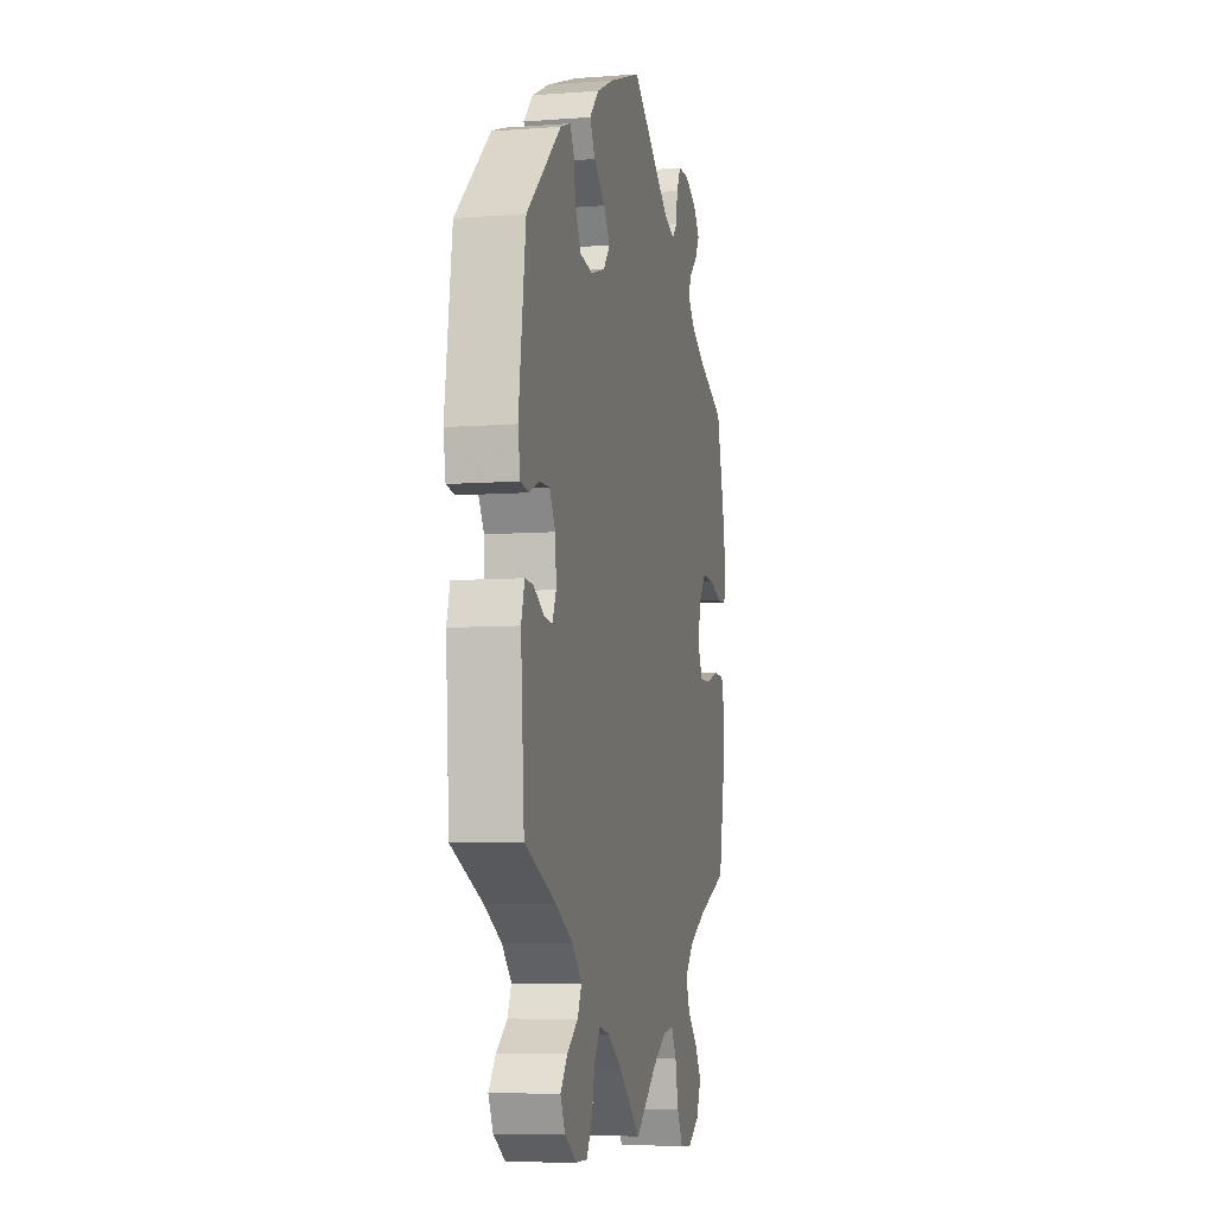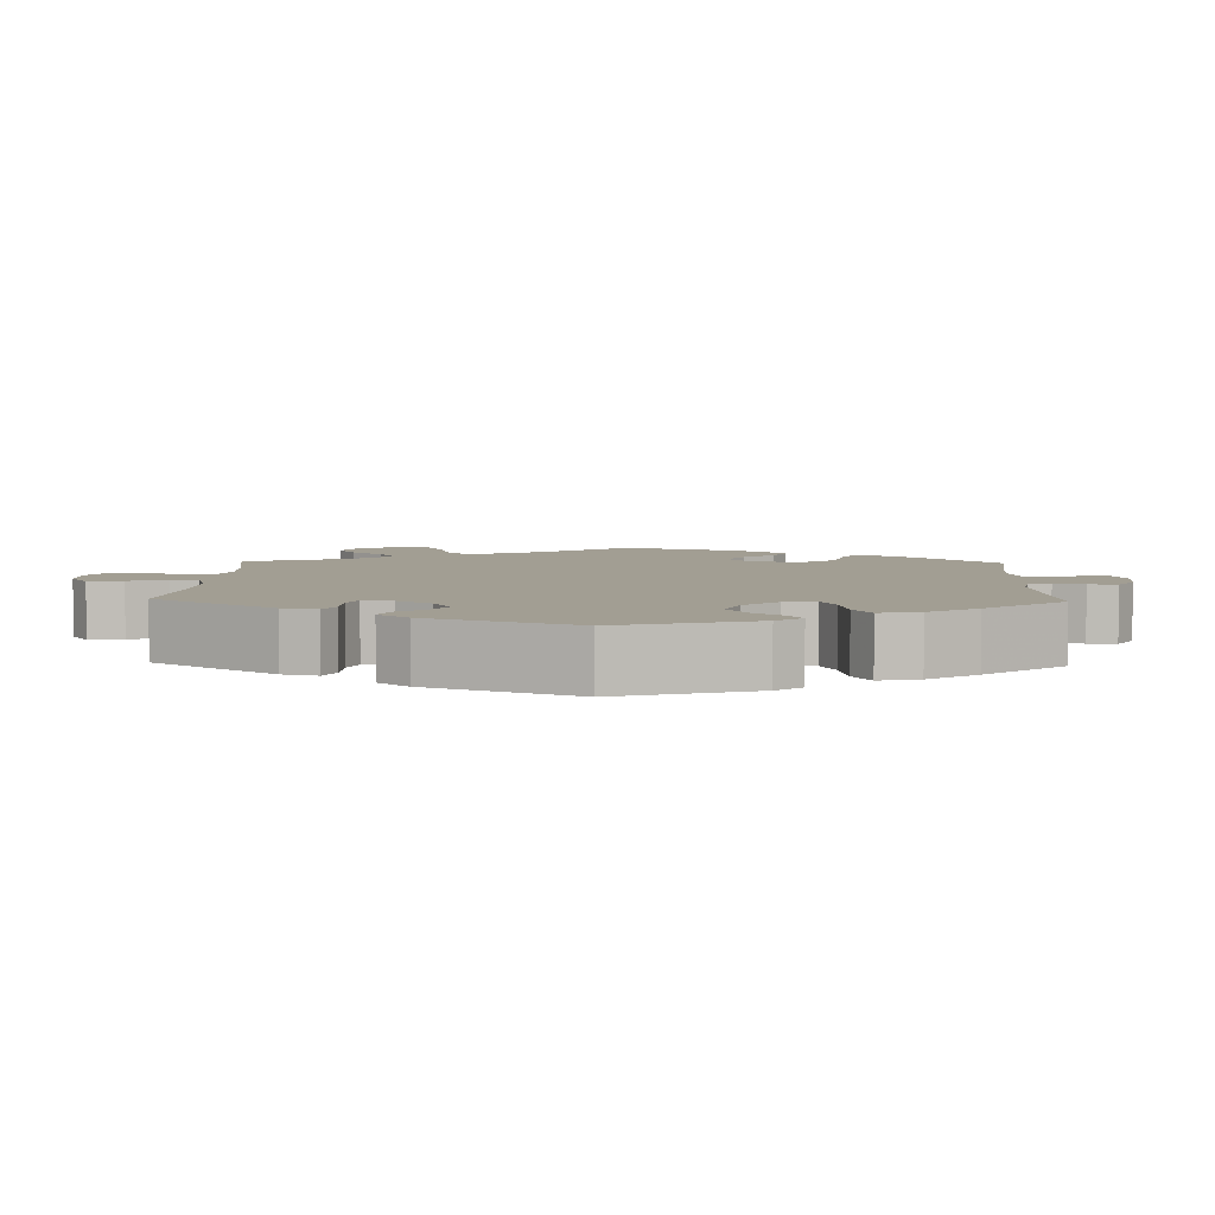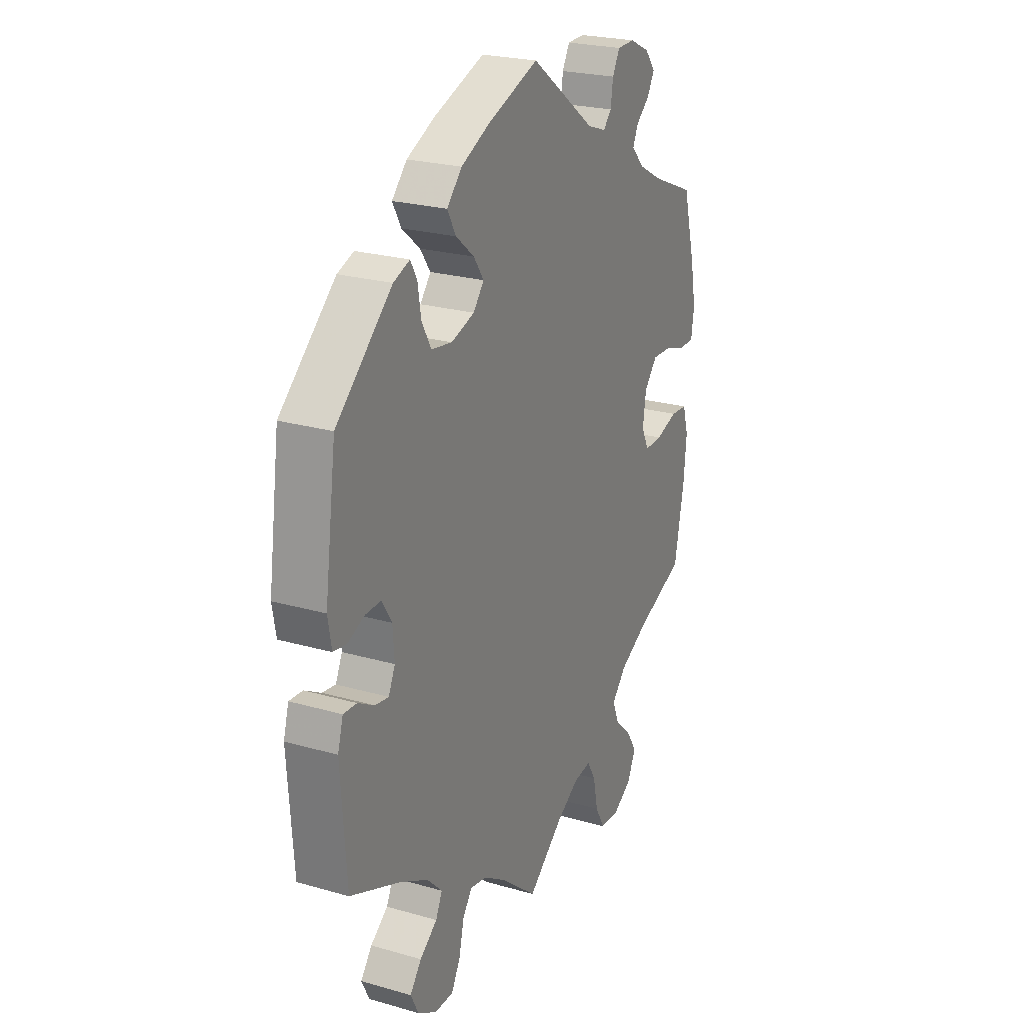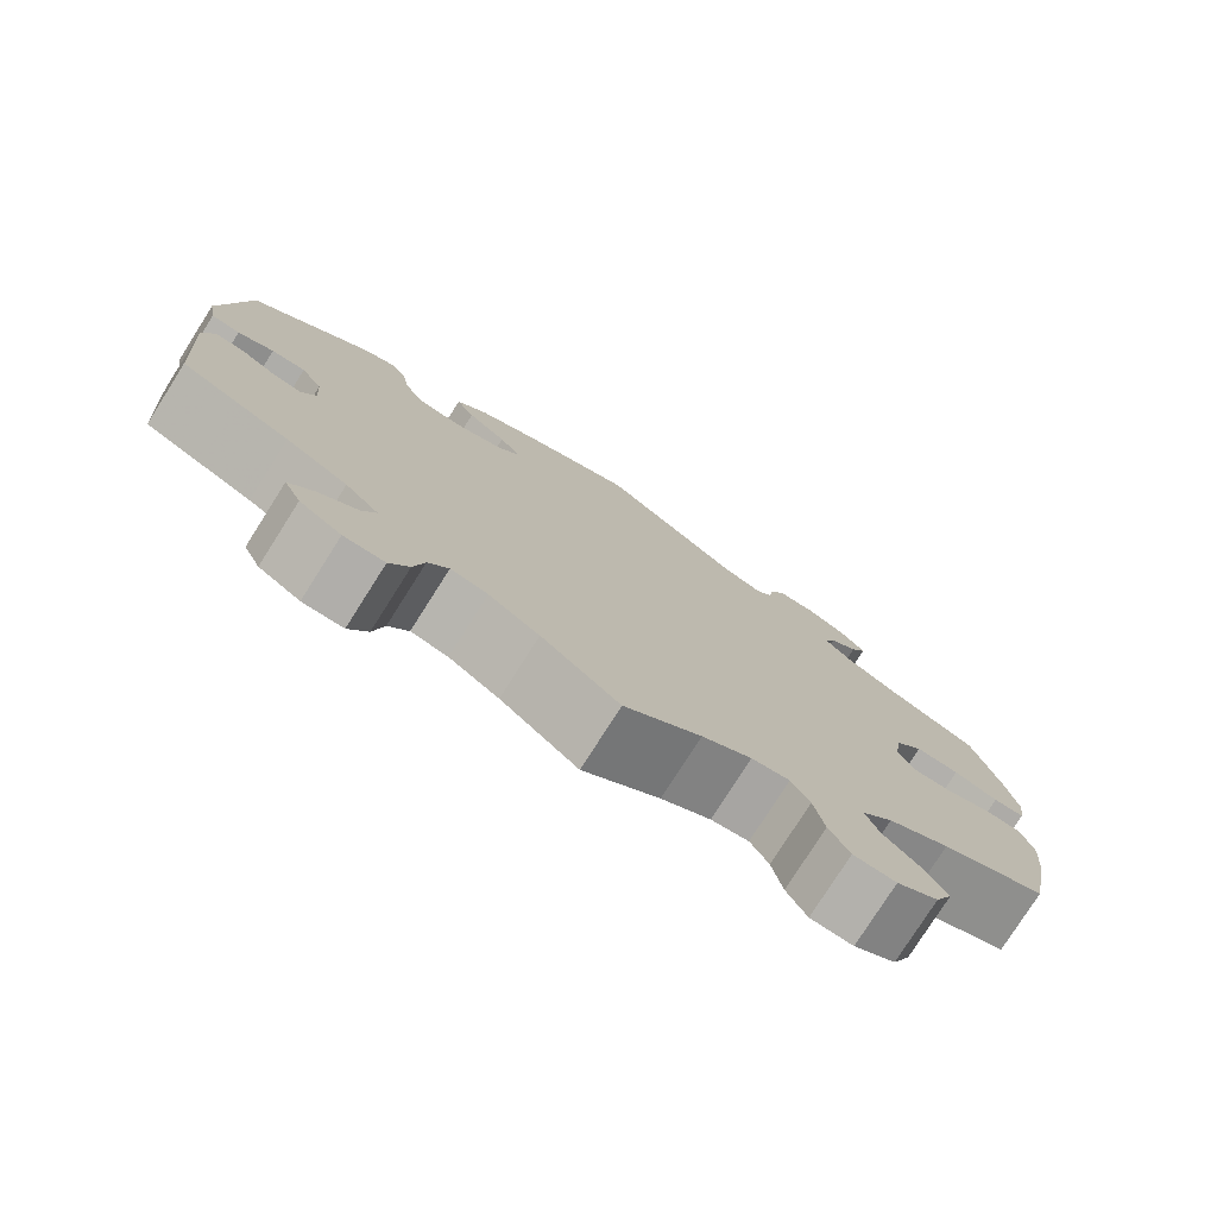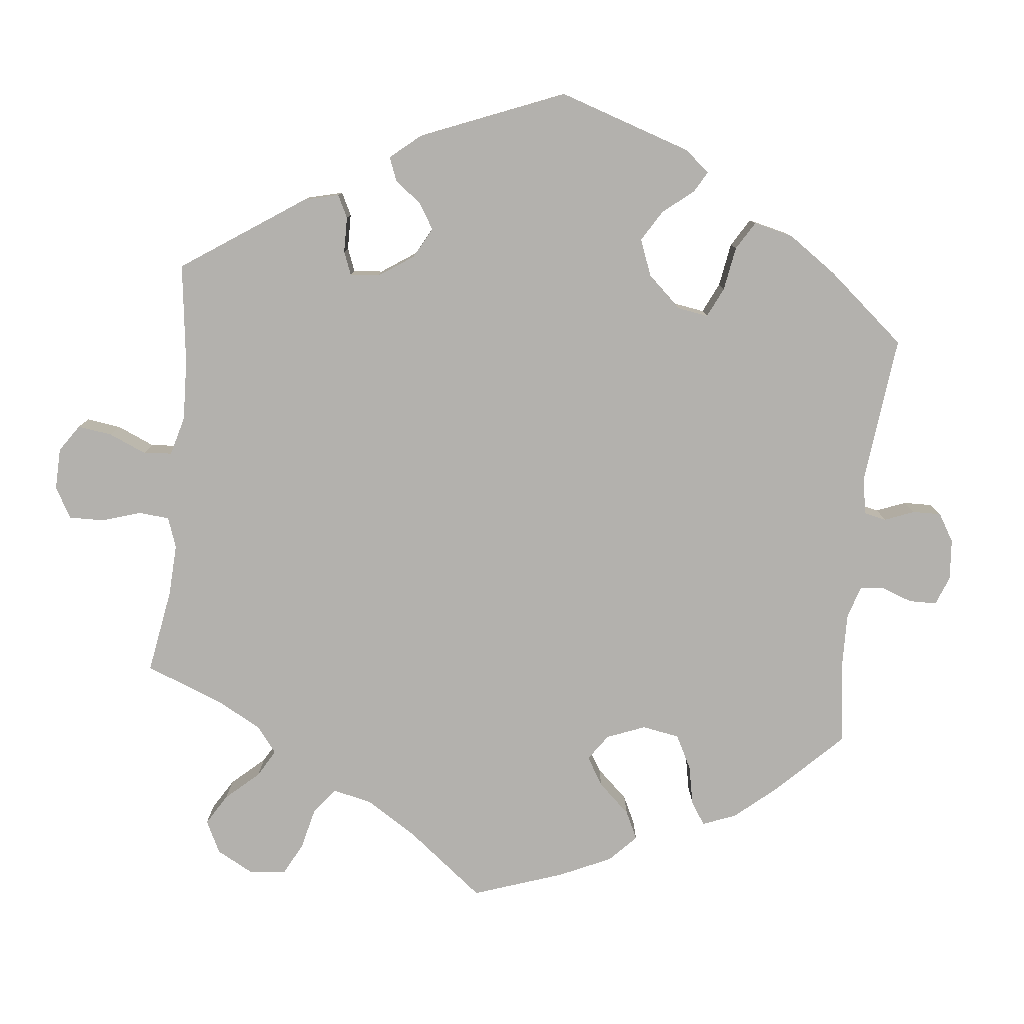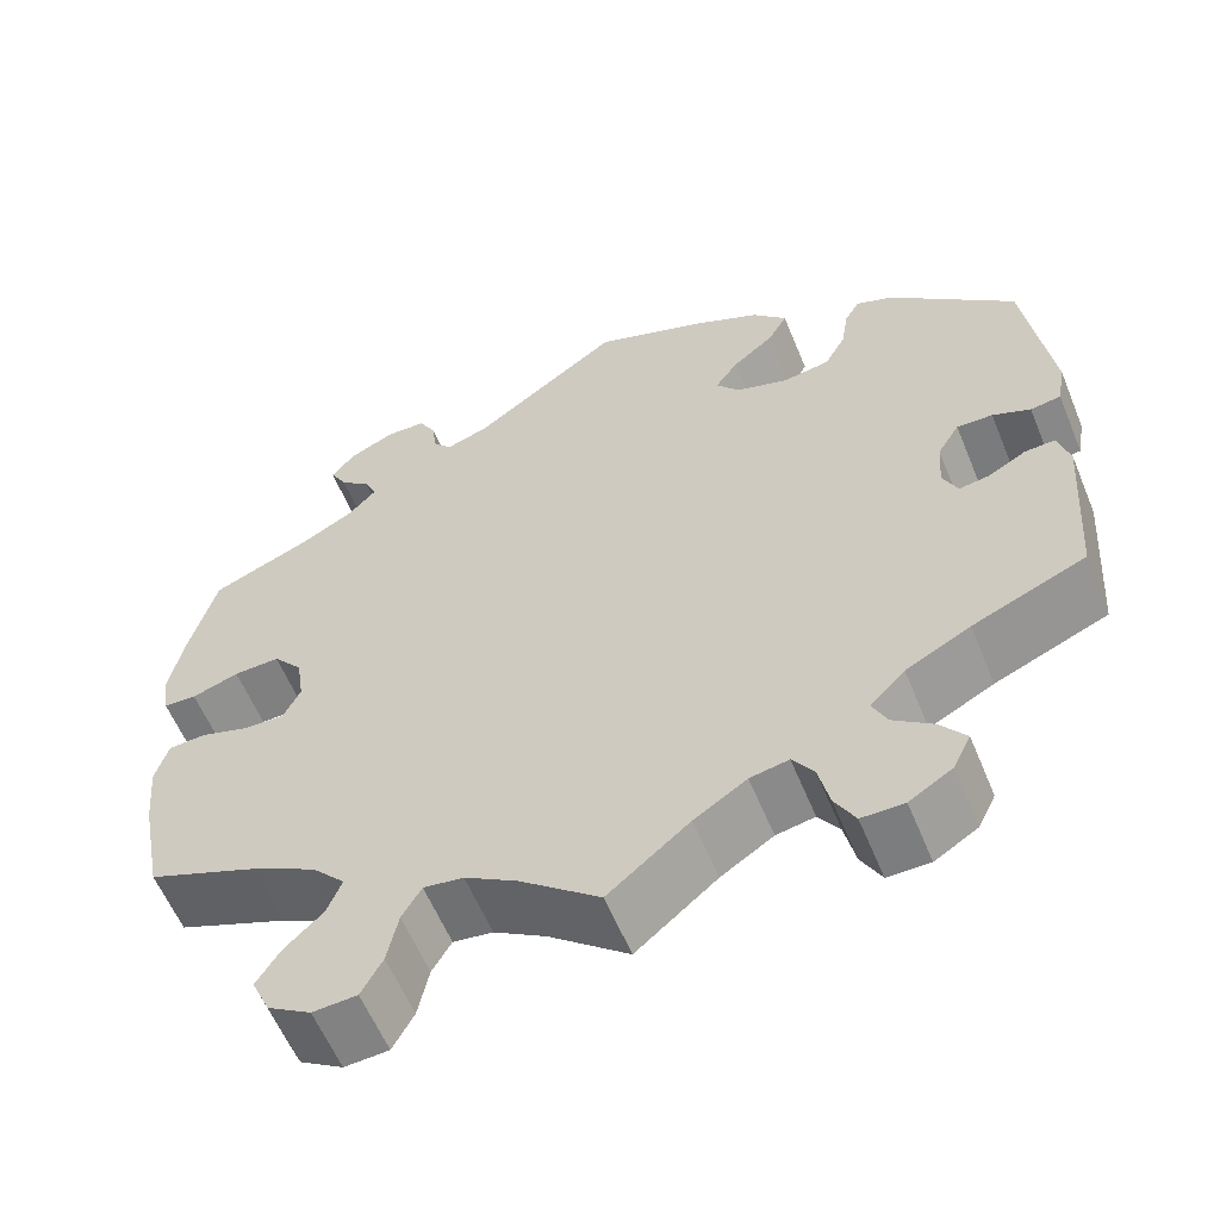
<metadata>
{"format":"obj","ext":"obj","renderer":"f3d","projection":"perspective","resolution":1024,"background":"white","views":[{"elev":-7.1,"azim":-77.6,"up":"+Z"},{"elev":5.1,"azim":-58.0,"up":"+Y"},{"elev":23.9,"azim":-64.4,"up":"+Z"},{"elev":-77.8,"azim":-32.4,"up":"+Z"},{"elev":-79.2,"azim":-66.1,"up":"+Y"},{"elev":-59.0,"azim":-157.7,"up":"+Z"}]}
</metadata>
<code>
v 0.531 0.07 0.173
v 0.544 0.07 0.103
v 0.537 0.07 0.056
v 0.501 0.07 0.054
v 0.45 0.07 0.071
v 0.4 0.07 0.073
v 0.368 0.07 0.035
v 0.36 0.07 -0.019
v 0.378 0.07 -0.057
v 0.422 0.07 -0.056
v 0.476 0.07 -0.039
v 0.517 0.07 -0.042
v 0.531 0.07 -0.09
v 0.524 0.07 -0.165
v 0.5 0.07 -0.289
v 0.38 0.07 -0.337
v 0.31 0.07 -0.374
v 0.274 0.07 -0.413
v 0.29 0.07 -0.453
v 0.331 0.07 -0.492
v 0.357 0.07 -0.533
v 0.337 0.07 -0.577
v 0.29 0.07 -0.606
v 0.242 0.07 -0.603
v 0.219 0.07 -0.561
v 0.207 0.07 -0.504
v 0.186 0.07 -0.468
v 0.143 0.07 -0.474
v 0.087 0.07 -0.508
v 0 0.07 -0.578
v -0.088 0.07 -0.505
v -0.145 0.07 -0.468
v -0.187 0.07 -0.46
v -0.21 0.07 -0.493
v -0.222 0.07 -0.546
v -0.244 0.07 -0.586
v -0.29 0.07 -0.586
v -0.337 0.07 -0.557
v -0.356 0.07 -0.518
v -0.328 0.07 -0.482
v -0.285 0.07 -0.45
v -0.269 0.07 -0.416
v -0.307 0.07 -0.378
v -0.377 0.07 -0.341
v -0.5 0.07 -0.289
v -0.514 0.07 -0.095
v -0.501 0.07 -0.05
v -0.468 0.07 -0.052
v -0.427 0.07 -0.075
v -0.394 0.07 -0.08
v -0.378 0.07 -0.045
v -0.382 0.07 0.01
v -0.406 0.07 0.049
v -0.445 0.07 0.048
v -0.486 0.07 0.031
v -0.519 0.07 0.036
v -0.528 0.07 0.087
v -0.5 0.07 0.289
v -0.363 0.07 0.412
v -0.323 0.07 0.427
v -0.307 0.07 0.399
v -0.299 0.07 0.349
v -0.276 0.07 0.307
v -0.225 0.07 0.299
v -0.168 0.07 0.317
v -0.142 0.07 0.349
v -0.167 0.07 0.385
v -0.212 0.07 0.422
v -0.233 0.07 0.46
v -0.196 0.07 0.499
v -0.126 0.07 0.532
v 0 0.07 0.578
v 0.16 0.07 0.461
v 0.206 0.07 0.445
v 0.226 0.07 0.467
v 0.232 0.07 0.508
v 0.25 0.07 0.541
v 0.293 0.07 0.542
v 0.342 0.07 0.519
v 0.368 0.07 0.487
v 0.35 0.07 0.455
v 0.317 0.07 0.427
v 0.304 0.07 0.398
v 0.335 0.07 0.365
v 0.394 0.07 0.333
v 0.5 0.07 0.289
v 0.531 0 0.173
v 0.544 0 0.103
v 0.537 0 0.056
v 0.501 0 0.054
v 0.45 0 0.071
v 0.4 0 0.073
v 0.368 0 0.035
v 0.36 0 -0.019
v 0.378 0 -0.057
v 0.422 0 -0.056
v 0.476 0 -0.039
v 0.517 0 -0.042
v 0.531 0 -0.09
v 0.524 0 -0.165
v 0.5 0 -0.289
v 0.38 0 -0.337
v 0.31 0 -0.374
v 0.274 0 -0.413
v 0.29 0 -0.453
v 0.331 0 -0.492
v 0.357 0 -0.533
v 0.337 0 -0.577
v 0.29 0 -0.606
v 0.242 0 -0.603
v 0.219 0 -0.561
v 0.207 0 -0.504
v 0.186 0 -0.468
v 0.143 0 -0.474
v 0.087 0 -0.508
v 0 0 -0.578
v -0.088 0 -0.505
v -0.145 0 -0.468
v -0.187 0 -0.46
v -0.21 0 -0.493
v -0.222 0 -0.546
v -0.244 0 -0.586
v -0.29 0 -0.586
v -0.337 0 -0.557
v -0.356 0 -0.518
v -0.328 0 -0.482
v -0.285 0 -0.45
v -0.269 0 -0.416
v -0.307 0 -0.378
v -0.377 0 -0.341
v -0.5 0 -0.289
v -0.514 0 -0.095
v -0.501 0 -0.05
v -0.468 0 -0.052
v -0.427 0 -0.075
v -0.394 0 -0.08
v -0.378 0 -0.045
v -0.382 0 0.01
v -0.406 0 0.049
v -0.445 0 0.048
v -0.486 0 0.031
v -0.519 0 0.036
v -0.528 0 0.087
v -0.5 0 0.289
v -0.363 0 0.412
v -0.323 0 0.427
v -0.307 0 0.399
v -0.299 0 0.349
v -0.276 0 0.307
v -0.225 0 0.299
v -0.168 0 0.317
v -0.142 0 0.349
v -0.167 0 0.385
v -0.212 0 0.422
v -0.233 0 0.46
v -0.196 0 0.499
v -0.126 0 0.532
v 0 0 0.578
v 0.16 0 0.461
v 0.206 0 0.445
v 0.226 0 0.467
v 0.232 0 0.508
v 0.25 0 0.541
v 0.293 0 0.542
v 0.342 0 0.519
v 0.368 0 0.487
v 0.35 0 0.455
v 0.317 0 0.427
v 0.304 0 0.398
v 0.335 0 0.365
v 0.394 0 0.333
v 0.5 0 0.289
f 85 86 1 2
f 84 85 2 3
f 83 84 3 4
f 79 80 81 82
f 79 82 83
f 78 79 83
f 75 76 77 78
f 75 78 83
f 74 75 83 4
f 70 71 72 73
f 67 68 69 70
f 66 67 70 73
f 65 66 73 74
f 59 60 61 62
f 59 62 63
f 58 59 63
f 57 58 63 64
f 54 55 56 57
f 53 54 57 64
f 46 47 48 49
f 44 45 46 49
f 43 44 49 50
f 42 43 50 51
f 38 39 40 41
f 36 37 38 41
f 34 35 36 41
f 33 34 41 42
f 32 33 42 51
f 29 30 31
f 28 29 31 32
f 27 28 32 51
f 23 24 25 26
f 23 26 27
f 22 23 27
f 19 20 21 22
f 18 19 22 27
f 17 18 27 51
f 13 14 15 16
f 10 11 12 13
f 9 10 13 16
f 8 9 16 17
f 65 74 4 5
f 52 53 64 65
f 8 17 51 52
f 7 8 52 65
f 6 7 65
f 5 6 65
f 88 87 172 171
f 89 88 171 170
f 90 89 170 169
f 168 167 166 165
f 169 168 165
f 169 165 164
f 164 163 162 161
f 169 164 161
f 90 169 161 160
f 159 158 157 156
f 156 155 154 153
f 159 156 153 152
f 160 159 152 151
f 148 147 146 145
f 149 148 145
f 149 145 144
f 150 149 144 143
f 143 142 141 140
f 150 143 140 139
f 135 134 133 132
f 135 132 131 130
f 136 135 130 129
f 137 136 129 128
f 127 126 125 124
f 127 124 123 122
f 127 122 121 120
f 128 127 120 119
f 137 128 119 118
f 117 116 115
f 118 117 115 114
f 137 118 114 113
f 112 111 110 109
f 113 112 109
f 113 109 108
f 108 107 106 105
f 113 108 105 104
f 137 113 104 103
f 102 101 100 99
f 99 98 97 96
f 102 99 96 95
f 103 102 95 94
f 91 90 160 151
f 151 150 139 138
f 138 137 103 94
f 151 138 94 93
f 151 93 92
f 151 92 91
f 1 87 88 2
f 2 88 89 3
f 3 89 90 4
f 4 90 91 5
f 5 91 92 6
f 6 92 93 7
f 7 93 94 8
f 8 94 95 9
f 9 95 96 10
f 10 96 97 11
f 11 97 98 12
f 12 98 99 13
f 13 99 100 14
f 14 100 101 15
f 15 101 102 16
f 16 102 103 17
f 17 103 104 18
f 18 104 105 19
f 19 105 106 20
f 20 106 107 21
f 21 107 108 22
f 22 108 109 23
f 23 109 110 24
f 24 110 111 25
f 25 111 112 26
f 26 112 113 27
f 27 113 114 28
f 28 114 115 29
f 29 115 116 30
f 30 116 117 31
f 31 117 118 32
f 32 118 119 33
f 33 119 120 34
f 34 120 121 35
f 35 121 122 36
f 36 122 123 37
f 37 123 124 38
f 38 124 125 39
f 39 125 126 40
f 40 126 127 41
f 41 127 128 42
f 42 128 129 43
f 43 129 130 44
f 44 130 131 45
f 45 131 132 46
f 46 132 133 47
f 47 133 134 48
f 48 134 135 49
f 49 135 136 50
f 50 136 137 51
f 51 137 138 52
f 52 138 139 53
f 53 139 140 54
f 54 140 141 55
f 55 141 142 56
f 56 142 143 57
f 57 143 144 58
f 58 144 145 59
f 59 145 146 60
f 60 146 147 61
f 61 147 148 62
f 62 148 149 63
f 63 149 150 64
f 64 150 151 65
f 65 151 152 66
f 66 152 153 67
f 67 153 154 68
f 68 154 155 69
f 69 155 156 70
f 70 156 157 71
f 71 157 158 72
f 72 158 159 73
f 73 159 160 74
f 74 160 161 75
f 75 161 162 76
f 76 162 163 77
f 77 163 164 78
f 78 164 165 79
f 79 165 166 80
f 80 166 167 81
f 81 167 168 82
f 82 168 169 83
f 83 169 170 84
f 84 170 171 85
f 85 171 172 86
f 86 172 87 1

</code>
